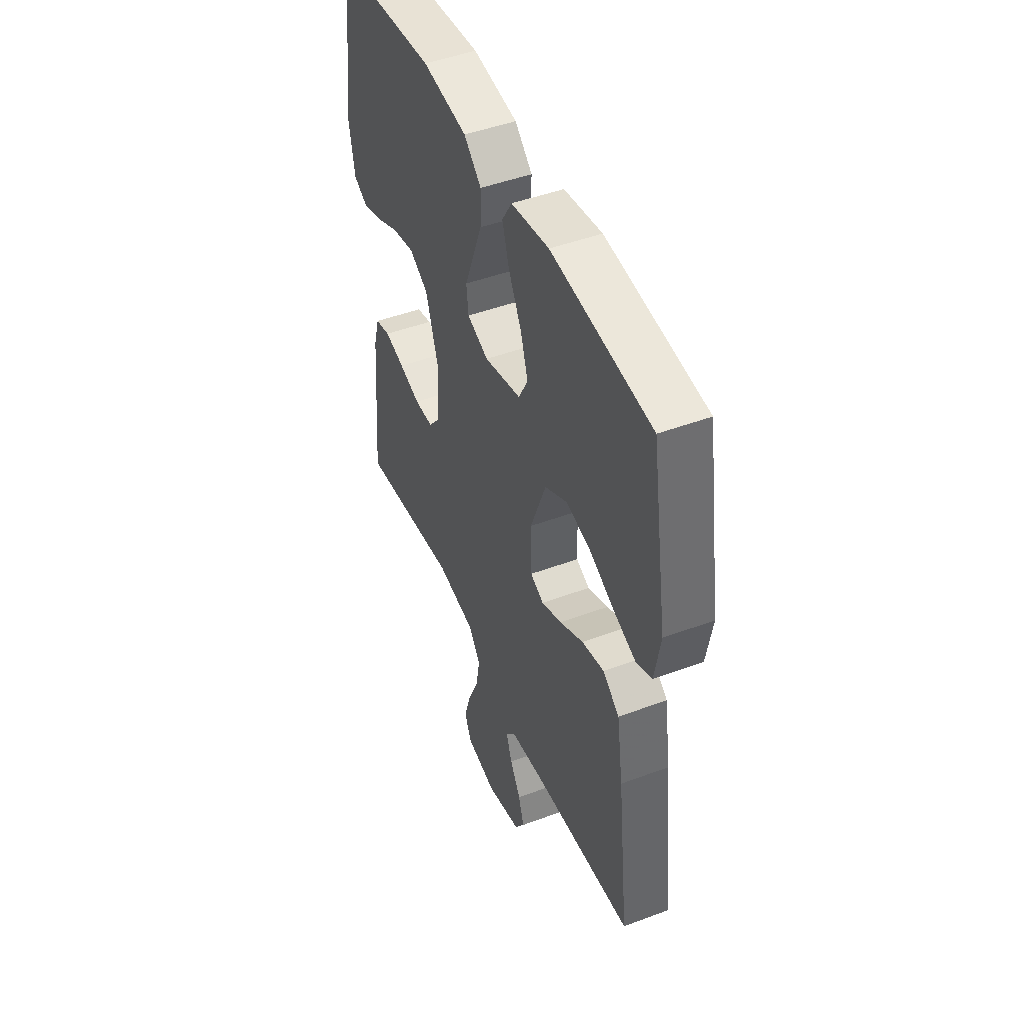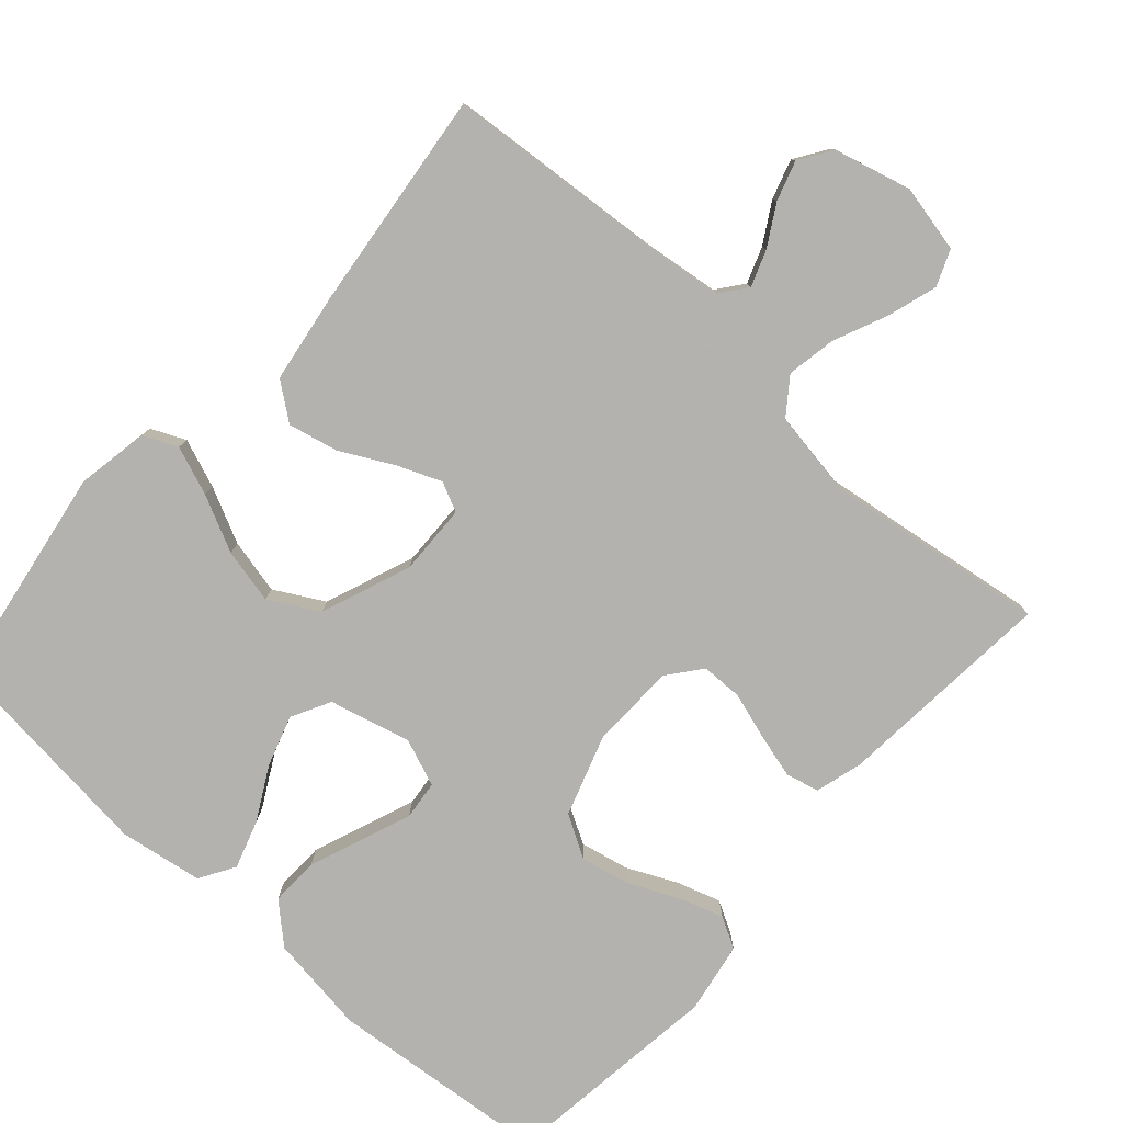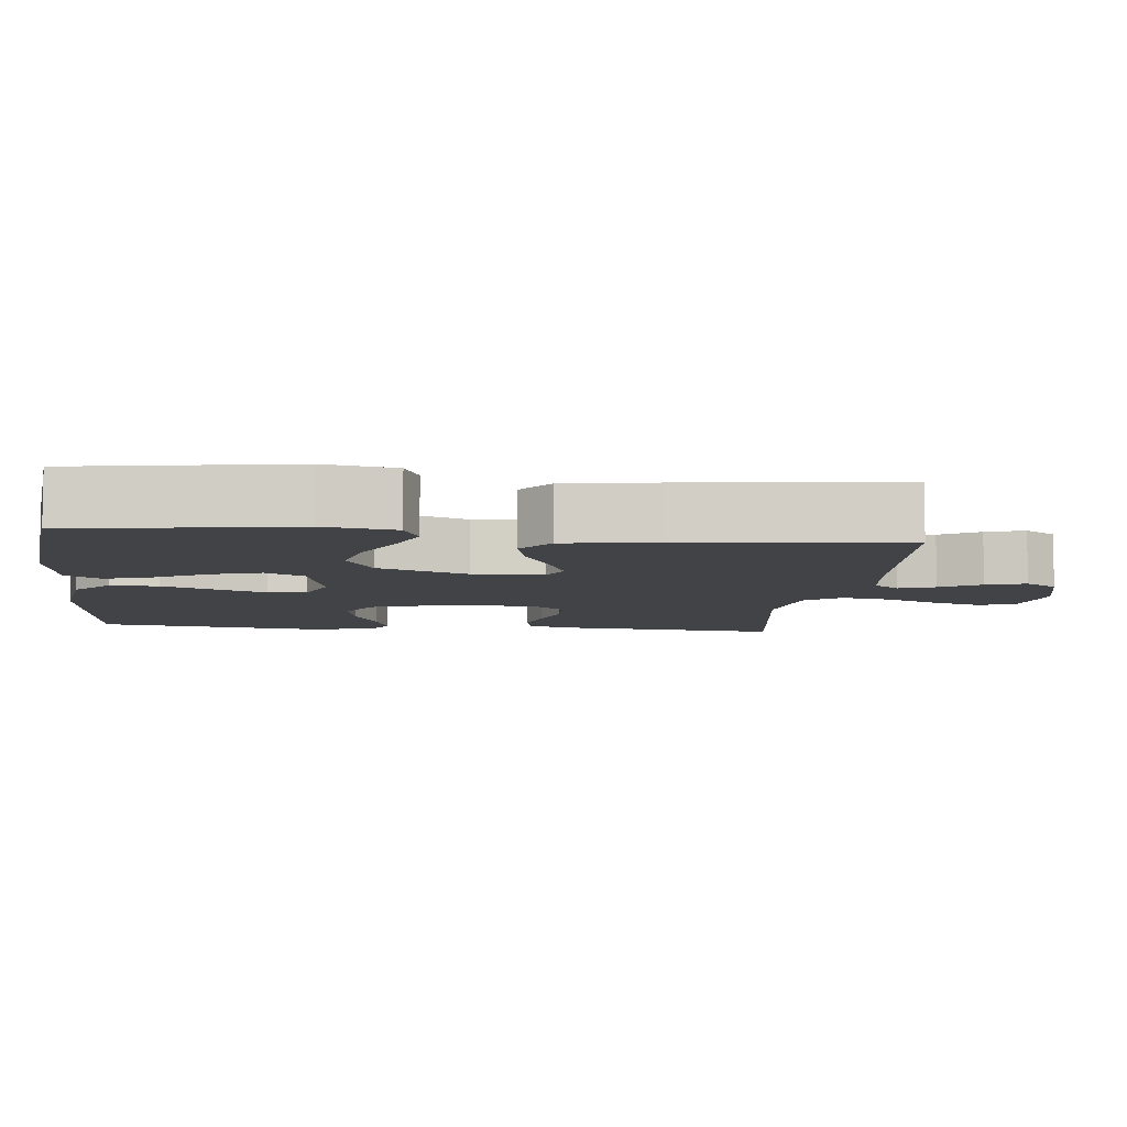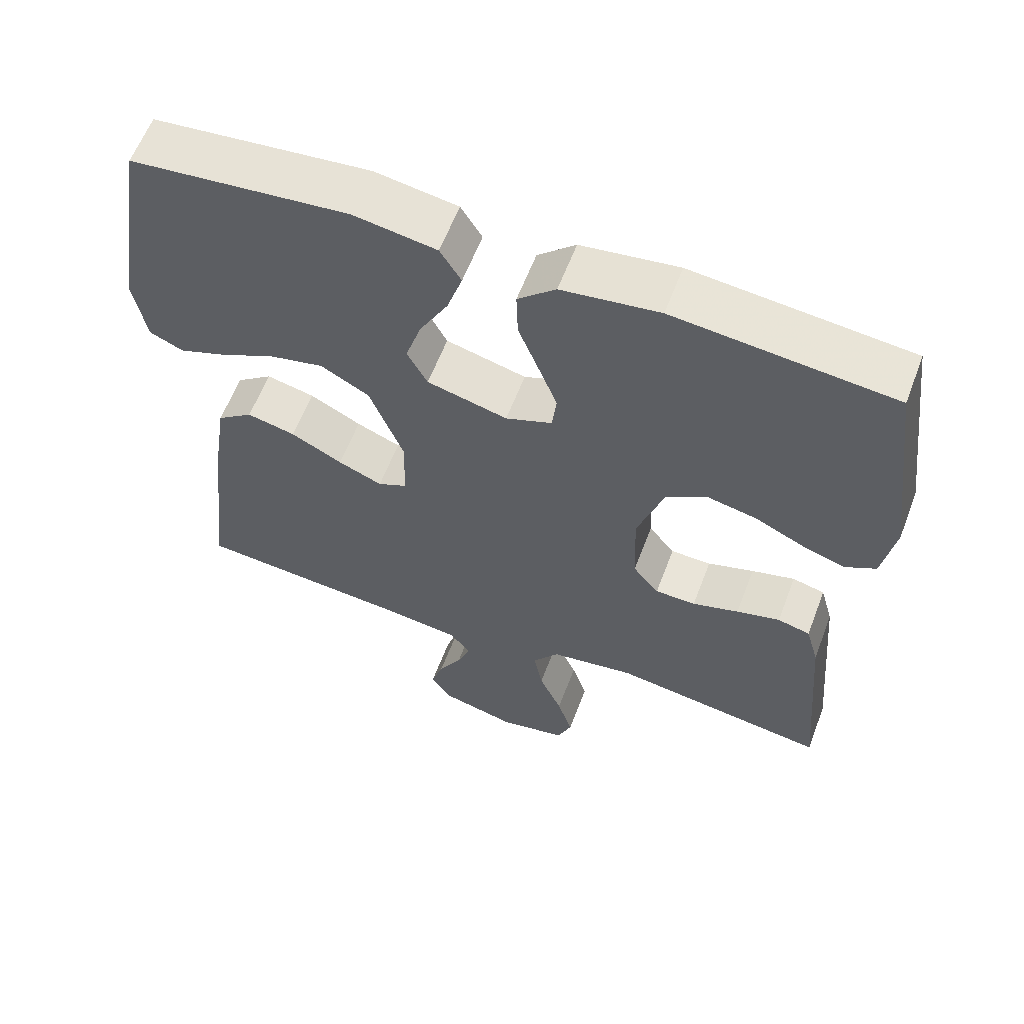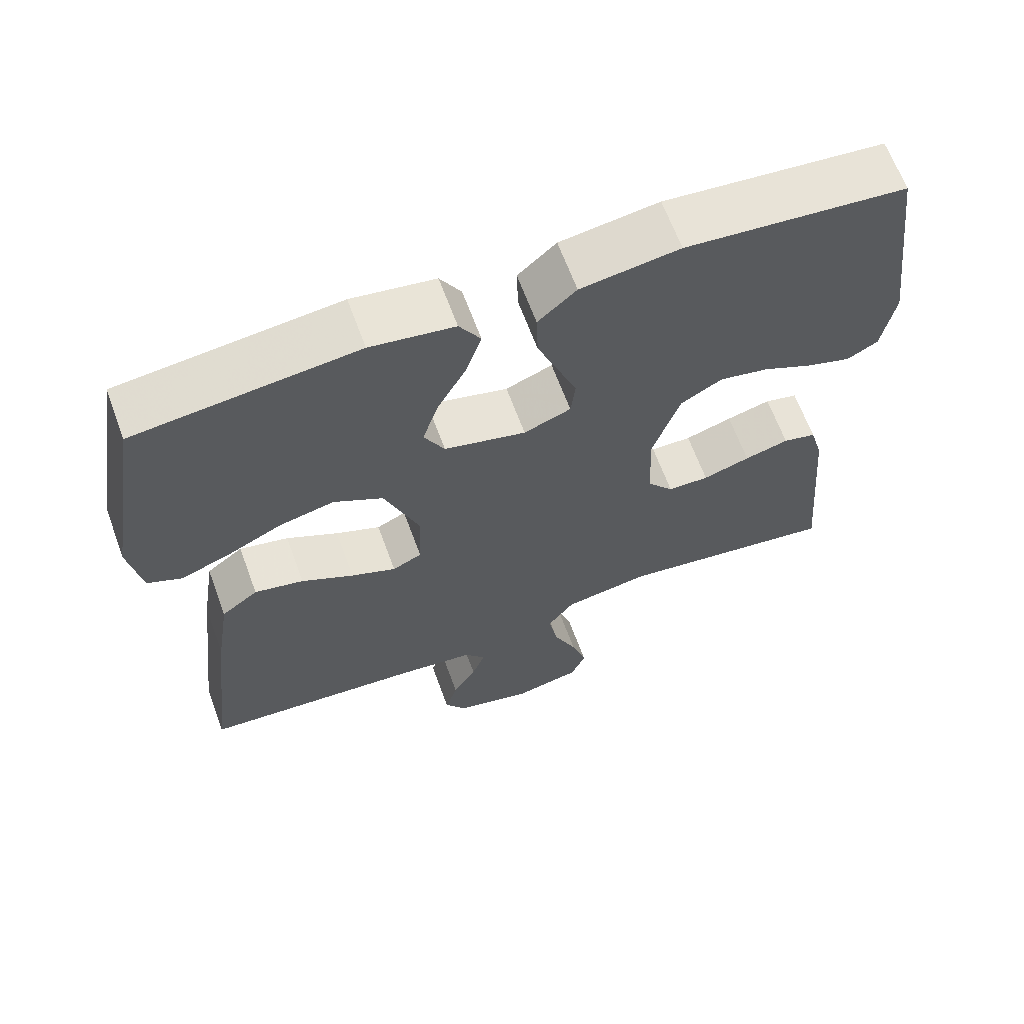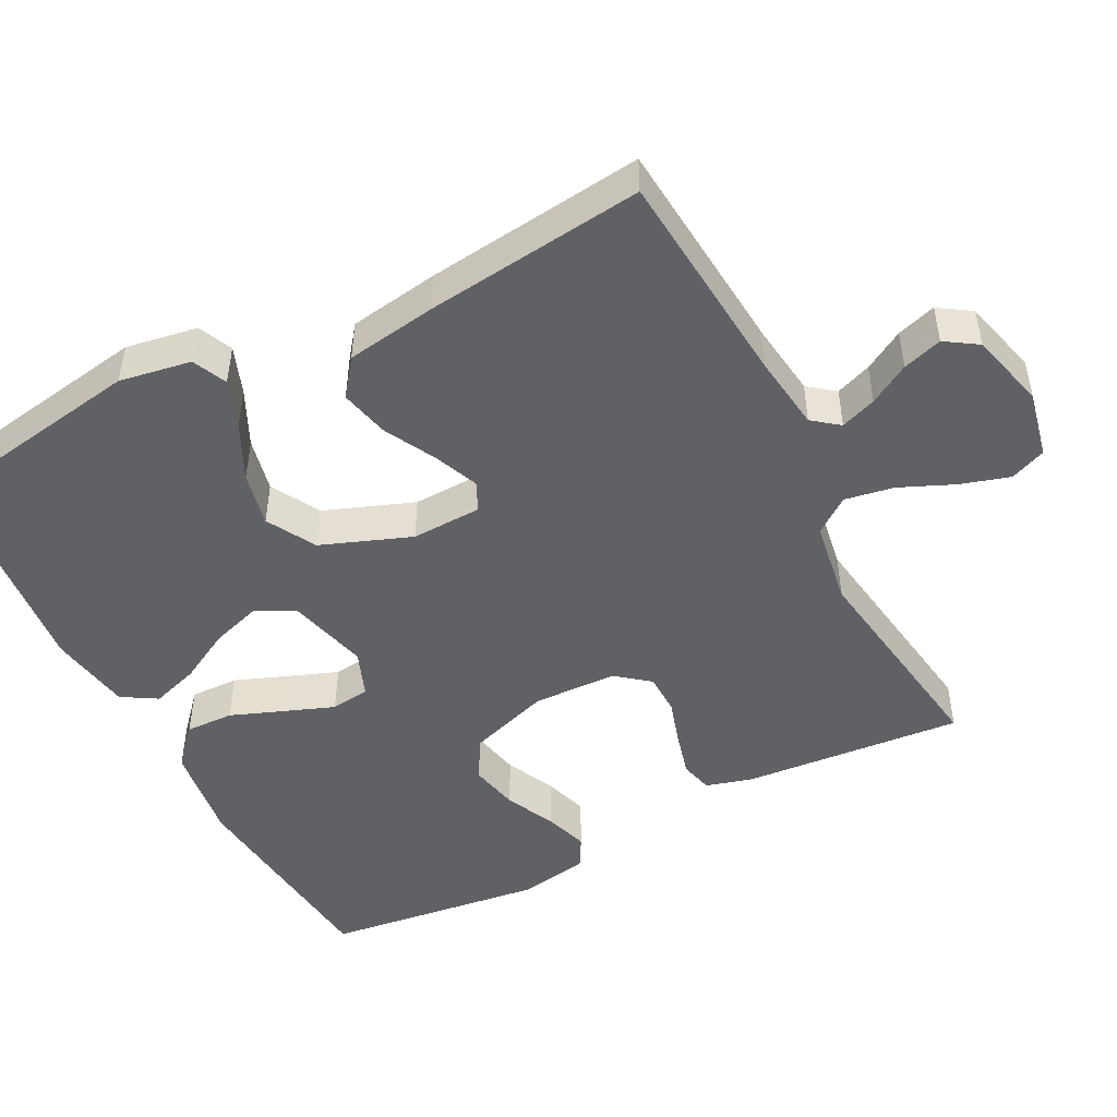
<metadata>
{"format":"obj","ext":"obj","renderer":"f3d","projection":"perspective","resolution":1024,"background":"white","views":[{"elev":47.2,"azim":67.1,"up":"+Z"},{"elev":-79.8,"azim":138.2,"up":"+Y"},{"elev":-7.5,"azim":83.8,"up":"+Y"},{"elev":60.6,"azim":-159.2,"up":"+Z"},{"elev":64.9,"azim":159.8,"up":"+Z"},{"elev":-48.2,"azim":117.5,"up":"+Y"}]}
</metadata>
<code>
v 0.5 0.07 0.5
v 0.549 0.07 0.2
v 0.532 0.07 0.102
v 0.485 0.07 0.081
v 0.419 0.07 0.106
v 0.343 0.07 0.143
v 0.268 0.07 0.16
v 0.201 0.07 0.123
v 0.154 0.07 0
v 0.157 0.07 -0.096
v 0.197 0.07 -0.115
v 0.258 0.07 -0.09
v 0.329 0.07 -0.053
v 0.396 0.07 -0.038
v 0.446 0.07 -0.076
v 0.465 0.07 -0.2
v 0.5 0.07 -0.5
v 0.2 0.07 -0.524
v 0.095 0.07 -0.537
v 0.067 0.07 -0.573
v 0.085 0.07 -0.622
v 0.117 0.07 -0.677
v 0.134 0.07 -0.731
v 0.105 0.07 -0.775
v 0 0.07 -0.802
v -0.092 0.07 -0.782
v -0.112 0.07 -0.733
v -0.091 0.07 -0.665
v -0.059 0.07 -0.592
v -0.047 0.07 -0.525
v -0.083 0.07 -0.476
v -0.2 0.07 -0.457
v -0.5 0.07 -0.5
v -0.474 0.07 -0.2
v -0.456 0.07 -0.136
v -0.411 0.07 -0.125
v -0.351 0.07 -0.141
v -0.287 0.07 -0.161
v -0.231 0.07 -0.16
v -0.195 0.07 -0.115
v -0.191 0.07 0
v -0.228 0.07 0.112
v -0.285 0.07 0.145
v -0.352 0.07 0.131
v -0.42 0.07 0.099
v -0.48 0.07 0.08
v -0.522 0.07 0.103
v -0.539 0.07 0.2
v -0.5 0.07 0.5
v -0.2 0.07 0.529
v -0.066 0.07 0.51
v -0.014 0.07 0.463
v -0.016 0.07 0.397
v -0.044 0.07 0.325
v -0.07 0.07 0.257
v -0.064 0.07 0.204
v 0 0.07 0.179
v 0.111 0.07 0.207
v 0.139 0.07 0.26
v 0.117 0.07 0.329
v 0.078 0.07 0.401
v 0.057 0.07 0.466
v 0.086 0.07 0.514
v 0.2 0.07 0.532
v 0.5 0 0.5
v 0.549 0 0.2
v 0.532 0 0.102
v 0.485 0 0.081
v 0.419 0 0.106
v 0.343 0 0.143
v 0.268 0 0.16
v 0.201 0 0.123
v 0.154 0 0
v 0.157 0 -0.096
v 0.197 0 -0.115
v 0.258 0 -0.09
v 0.329 0 -0.053
v 0.396 0 -0.038
v 0.446 0 -0.076
v 0.465 0 -0.2
v 0.5 0 -0.5
v 0.2 0 -0.524
v 0.095 0 -0.537
v 0.067 0 -0.573
v 0.085 0 -0.622
v 0.117 0 -0.677
v 0.134 0 -0.731
v 0.105 0 -0.775
v 0 0 -0.802
v -0.092 0 -0.782
v -0.112 0 -0.733
v -0.091 0 -0.665
v -0.059 0 -0.592
v -0.047 0 -0.525
v -0.083 0 -0.476
v -0.2 0 -0.457
v -0.5 0 -0.5
v -0.474 0 -0.2
v -0.456 0 -0.136
v -0.411 0 -0.125
v -0.351 0 -0.141
v -0.287 0 -0.161
v -0.231 0 -0.16
v -0.195 0 -0.115
v -0.191 0 0
v -0.228 0 0.112
v -0.285 0 0.145
v -0.352 0 0.131
v -0.42 0 0.099
v -0.48 0 0.08
v -0.522 0 0.103
v -0.539 0 0.2
v -0.5 0 0.5
v -0.2 0 0.529
v -0.066 0 0.51
v -0.014 0 0.463
v -0.016 0 0.397
v -0.044 0 0.325
v -0.07 0 0.257
v -0.064 0 0.204
v 0 0 0.179
v 0.111 0 0.207
v 0.139 0 0.26
v 0.117 0 0.329
v 0.078 0 0.401
v 0.057 0 0.466
v 0.086 0 0.514
v 0.2 0 0.532
f 4 5 6
f 3 4 6
f 2 3 6
f 1 2 6
f 64 1 6
f 63 64 6
f 62 63 6
f 61 62 6
f 60 61 6
f 59 60 6 7
f 58 59 7 8
f 57 58 8 9
f 56 57 9 10
f 52 53 54
f 51 52 54
f 50 51 54
f 49 50 54
f 48 49 54
f 47 48 54
f 46 47 54
f 45 46 54
f 44 45 54
f 43 44 54 55
f 42 43 55 56
f 36 37 38
f 35 36 38
f 34 35 38
f 33 34 38
f 32 33 38
f 31 32 38 39
f 30 31 39 40
f 27 28 29
f 26 27 29
f 25 26 29
f 24 25 29
f 23 24 29
f 22 23 29
f 21 22 29
f 20 21 29 30
f 30 40 41
f 20 30 41
f 19 20 41
f 16 17 18
f 15 16 18
f 14 15 18
f 13 14 18
f 12 13 18
f 11 12 18 19
f 42 56 10
f 41 42 10
f 19 41 10
f 10 11 19
f 70 69 68
f 70 68 67
f 70 67 66
f 70 66 65
f 70 65 128
f 70 128 127
f 70 127 126
f 70 126 125
f 70 125 124
f 71 70 124 123
f 72 71 123 122
f 73 72 122 121
f 74 73 121 120
f 118 117 116
f 118 116 115
f 118 115 114
f 118 114 113
f 118 113 112
f 118 112 111
f 118 111 110
f 118 110 109
f 118 109 108
f 119 118 108 107
f 120 119 107 106
f 102 101 100
f 102 100 99
f 102 99 98
f 102 98 97
f 102 97 96
f 103 102 96 95
f 104 103 95 94
f 93 92 91
f 93 91 90
f 93 90 89
f 93 89 88
f 93 88 87
f 93 87 86
f 93 86 85
f 94 93 85 84
f 105 104 94
f 105 94 84
f 105 84 83
f 82 81 80
f 82 80 79
f 82 79 78
f 82 78 77
f 82 77 76
f 83 82 76 75
f 74 120 106
f 74 106 105
f 74 105 83
f 83 75 74
f 1 65 66 2
f 2 66 67 3
f 3 67 68 4
f 4 68 69 5
f 5 69 70 6
f 6 70 71 7
f 7 71 72 8
f 8 72 73 9
f 9 73 74 10
f 10 74 75 11
f 11 75 76 12
f 12 76 77 13
f 13 77 78 14
f 14 78 79 15
f 15 79 80 16
f 16 80 81 17
f 17 81 82 18
f 18 82 83 19
f 19 83 84 20
f 20 84 85 21
f 21 85 86 22
f 22 86 87 23
f 23 87 88 24
f 24 88 89 25
f 25 89 90 26
f 26 90 91 27
f 27 91 92 28
f 28 92 93 29
f 29 93 94 30
f 30 94 95 31
f 31 95 96 32
f 32 96 97 33
f 33 97 98 34
f 34 98 99 35
f 35 99 100 36
f 36 100 101 37
f 37 101 102 38
f 38 102 103 39
f 39 103 104 40
f 40 104 105 41
f 41 105 106 42
f 42 106 107 43
f 43 107 108 44
f 44 108 109 45
f 45 109 110 46
f 46 110 111 47
f 47 111 112 48
f 48 112 113 49
f 49 113 114 50
f 50 114 115 51
f 51 115 116 52
f 52 116 117 53
f 53 117 118 54
f 54 118 119 55
f 55 119 120 56
f 56 120 121 57
f 57 121 122 58
f 58 122 123 59
f 59 123 124 60
f 60 124 125 61
f 61 125 126 62
f 62 126 127 63
f 63 127 128 64
f 64 128 65 1

</code>
